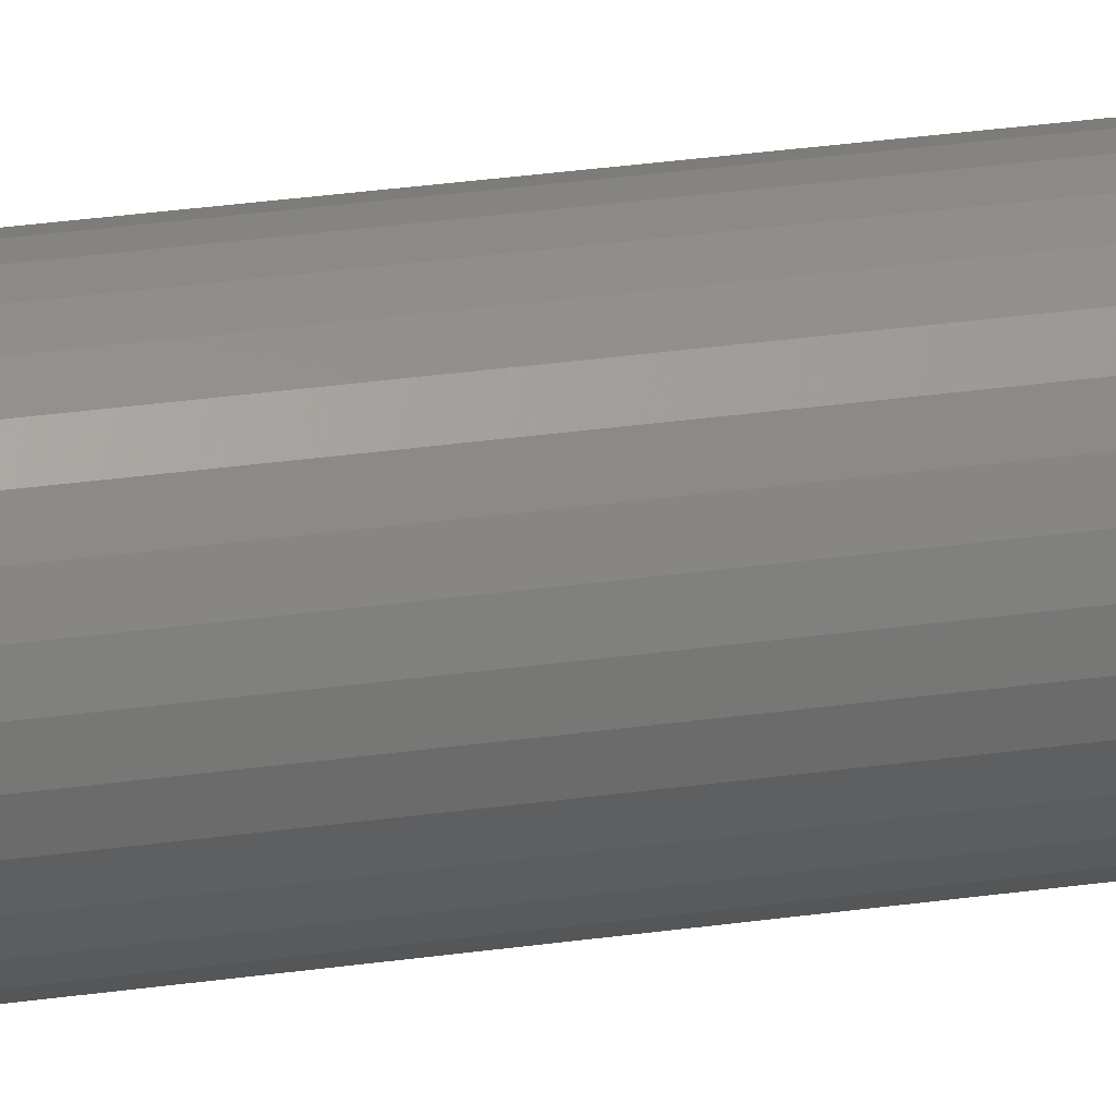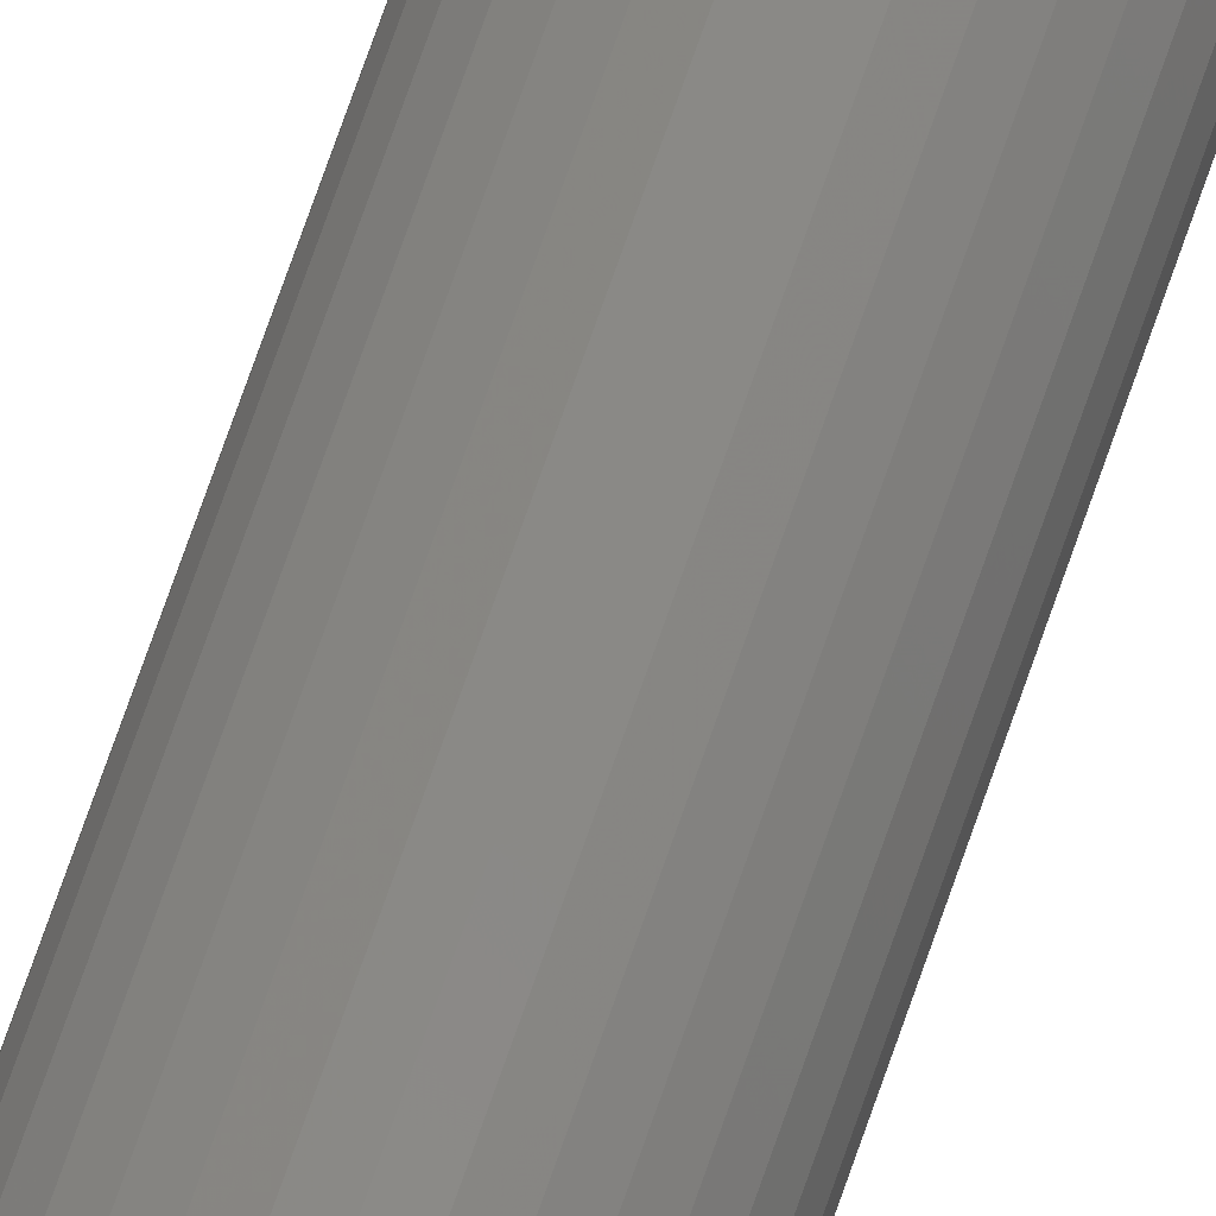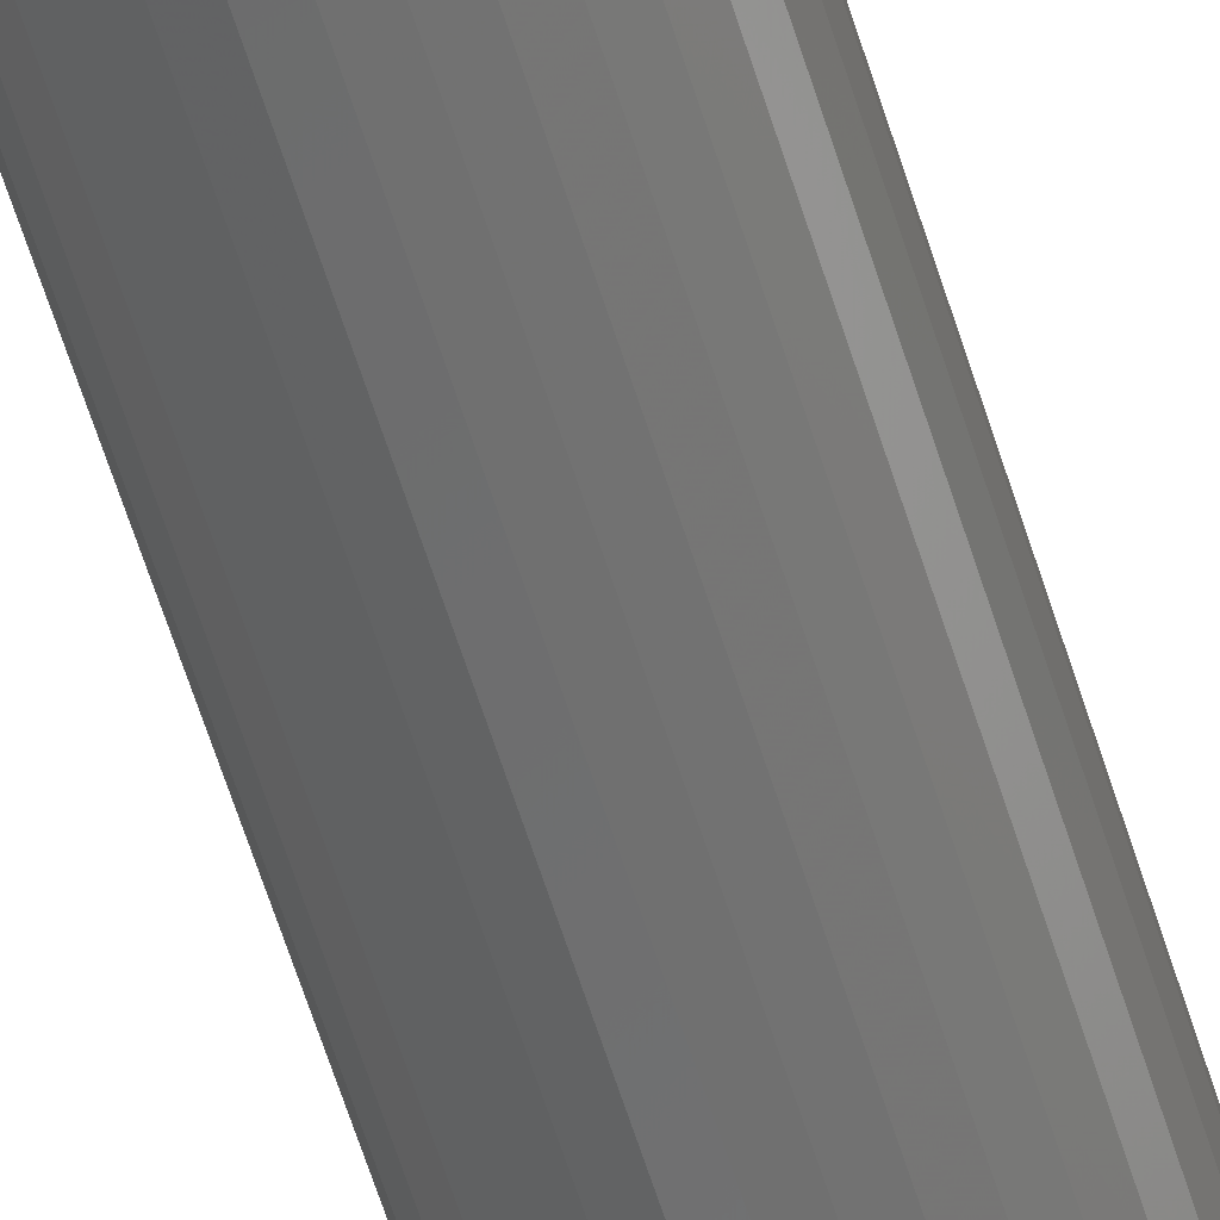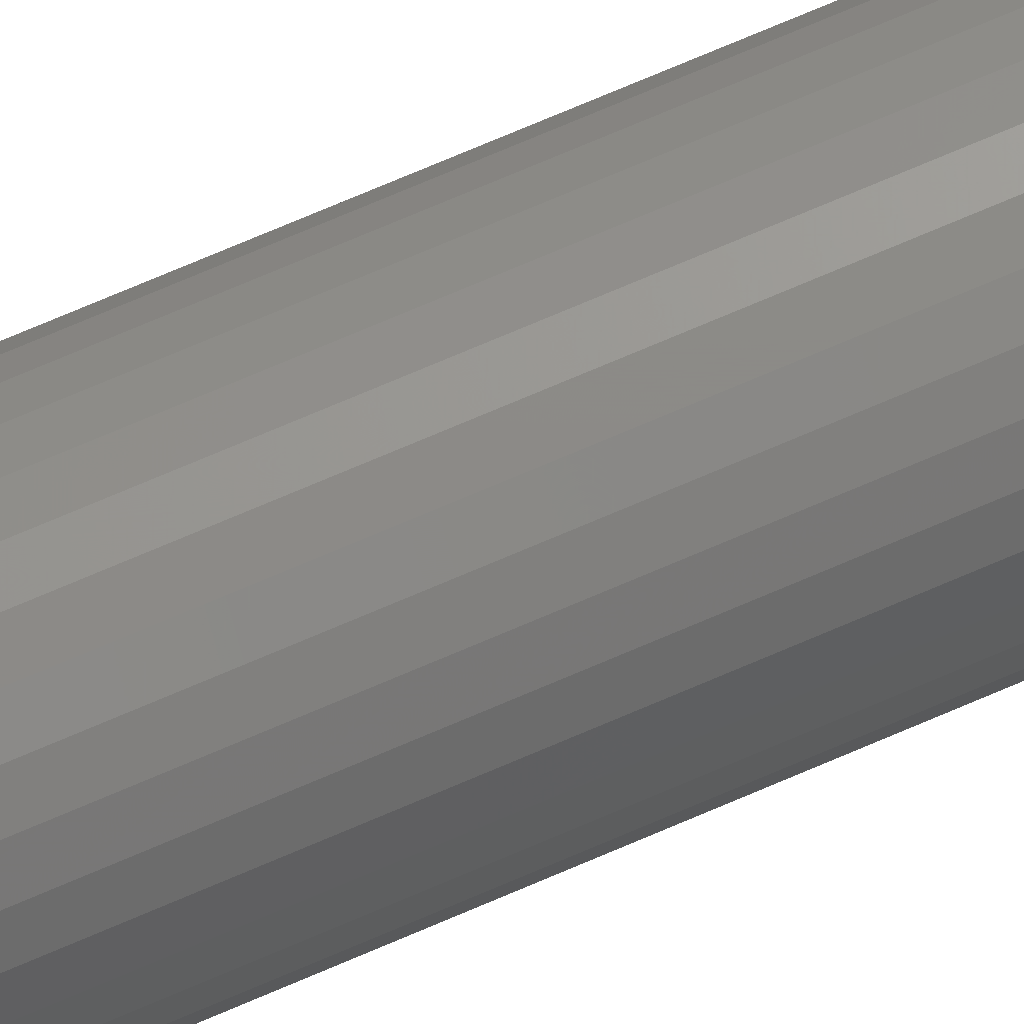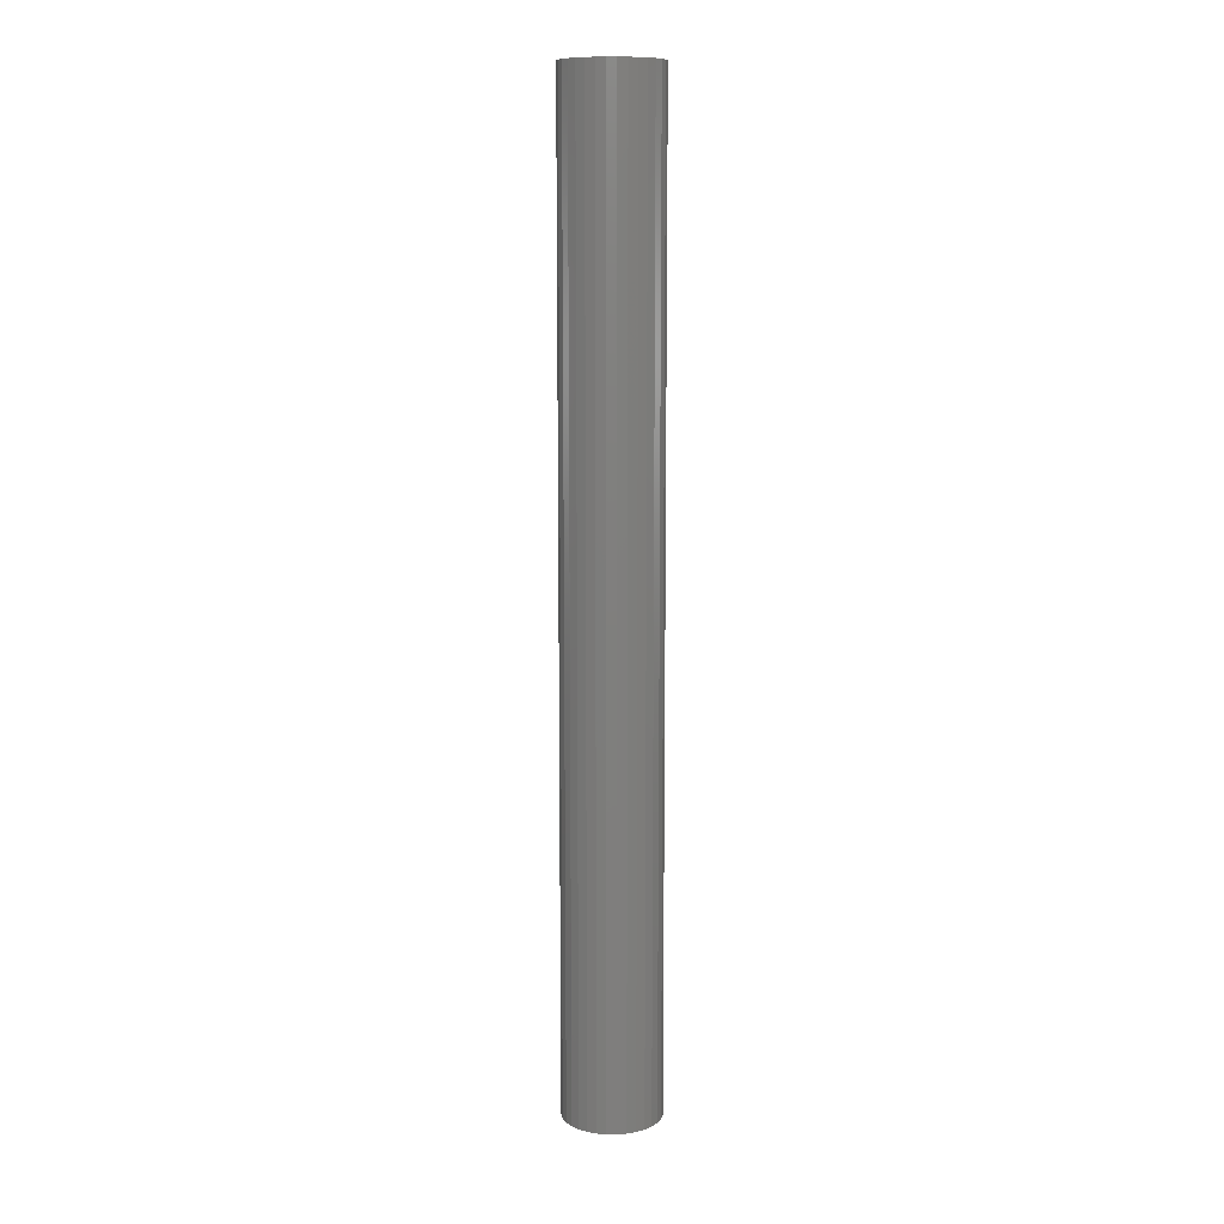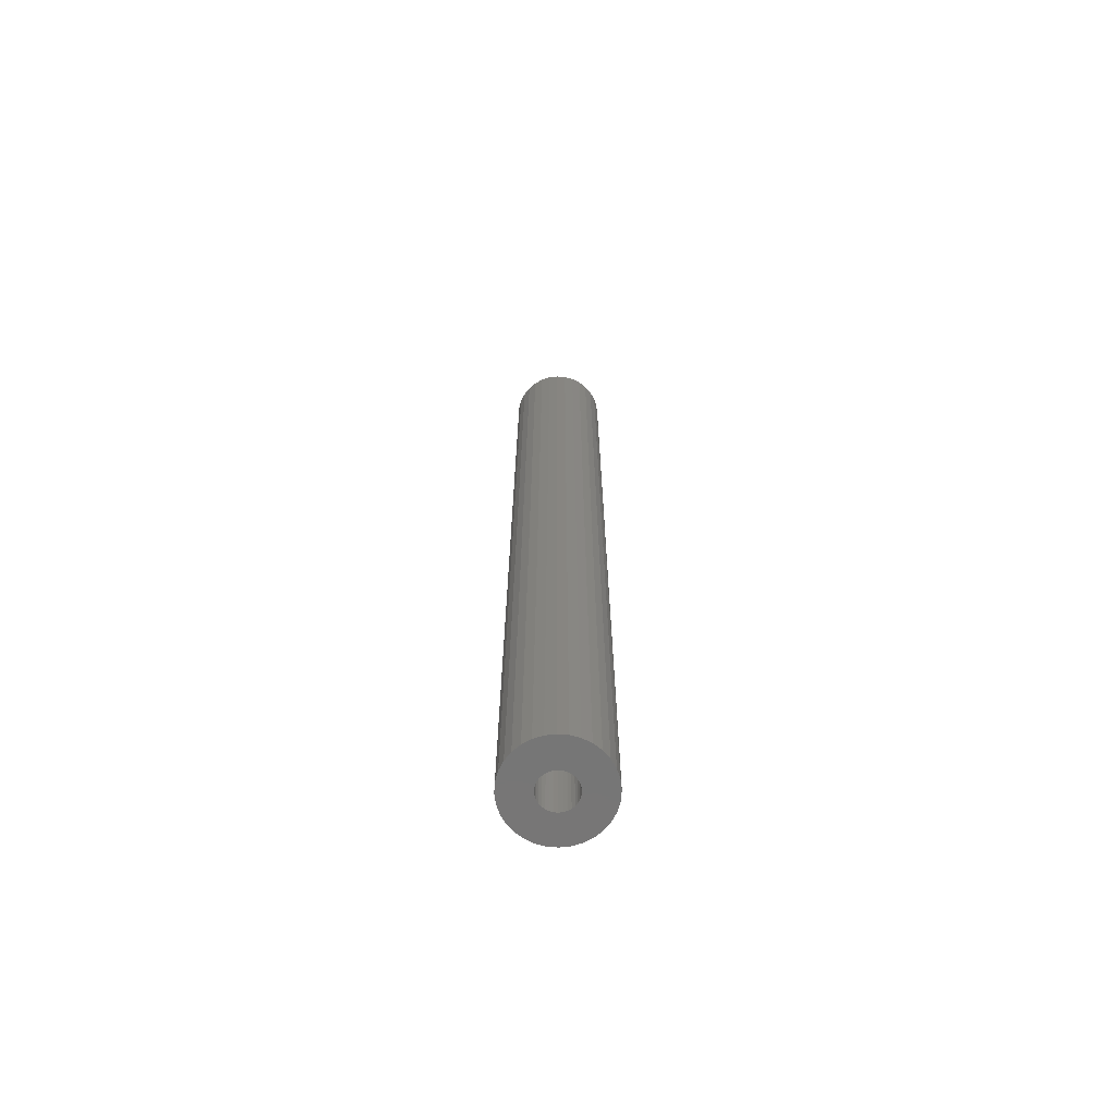
<metadata>
{"format":"stl","ext":"stl","renderer":"f3d","projection":"perspective","resolution":1024,"background":"white","views":[{"elev":26.0,"azim":76.6,"up":"+Y"},{"elev":79.8,"azim":19.7,"up":"+Y"},{"elev":-59.8,"azim":17.0,"up":"+Y"},{"elev":72.4,"azim":-113.3,"up":"+Y"},{"elev":10.9,"azim":141.1,"up":"+Z"},{"elev":-68.6,"azim":80.0,"up":"+Z"}]}
</metadata>
<code>
# stl→obj: 128 verts, 252 faces
v 0.03727 -0.06982 0
v 0.01429 -0.06524 0
v 0.03799 -0.0625 0
v 0.01456 -0.0625 0
v -0.01386 -0.02785 0
v -0.006822 -0.02572 0
v 0.0004934 -0.025 0
v -0.03629 -0.06982 0
v -0.0133 -0.06524 0
v -0.0125 -0.06788 0
v -0.0112 -0.07031 0
v -0.03069 -0.08333 0
v -0.004888 -0.07549 0
v -0.00225 -0.07629 0
v 0.01349 -0.06788 0
v 0.01219 -0.07031 0
v 0.01044 -0.07244 0
v 0.03514 -0.07685 0
v 0.008306 -0.07419 0
v 0.005875 -0.07549 0
v 0.03167 -0.08333 0
v 0.003237 -0.07629 0
v 0.007809 -0.09928 0
v 0.0004934 -0.1 0
v 0.01484 -0.09715 0
v -0.03701 -0.0625 0
v -0.0133 -0.05976 0
v -0.01357 -0.0625 0
v -0.03415 -0.04815 0
v -0.004888 -0.04951 0
v -0.007319 -0.05081 0
v -0.00945 -0.05256 0
v -0.03629 -0.05518 0
v -0.00225 -0.04871 0
v -0.03069 -0.04167 0
v -0.02602 -0.03598 0
v -0.02034 -0.03132 0
v 0.0004934 -0.04844 0
v -0.0112 -0.05469 0
v -0.0125 -0.05712 0
v 0.0004934 -0.07656 0
v 0.02701 -0.08902 0
v 0.02133 -0.09368 0
v -0.006822 -0.09928 0
v -0.01386 -0.09715 0
v -0.02034 -0.09368 0
v -0.02602 -0.08902 0
v -0.03415 -0.07685 0
v -0.00945 -0.07244 0
v -0.007319 -0.07419 0
v 0.03514 -0.04815 0
v 0.03727 -0.05518 0
v 0.01219 -0.05469 0
v 0.01044 -0.05256 0
v 0.008306 -0.05081 0
v 0.005875 -0.04951 0
v 0.003237 -0.04871 0
v 0.03167 -0.04167 0
v 0.007809 -0.02572 0
v 0.01484 -0.02785 0
v 0.02133 -0.03132 0
v 0.02701 -0.03598 0
v 0.01429 -0.05976 0
v 0.01349 -0.05712 0
v 0.003237 -0.07629 0.7266
v 0.005875 -0.07549 0.7266
v 0.008306 -0.07419 0.7266
v 0.01044 -0.07244 0.7266
v 0.01219 -0.07031 0.7266
v 0.01349 -0.06788 0.7266
v 0.01429 -0.06524 0.7266
v 0.01456 -0.0625 0.7266
v 0.0004934 -0.07656 0.7266
v -0.00225 -0.07629 0.7266
v -0.004888 -0.07549 0.7266
v -0.007319 -0.07419 0.7266
v -0.00945 -0.07244 0.7266
v -0.0112 -0.07031 0.7266
v -0.0125 -0.06788 0.7266
v -0.0133 -0.06524 0.7266
v -0.01357 -0.0625 0.7266
v -0.00225 -0.04871 0.7266
v -0.004888 -0.04951 0.7266
v -0.007319 -0.05081 0.7266
v -0.00945 -0.05256 0.7266
v -0.0112 -0.05469 0.7266
v -0.0125 -0.05712 0.7266
v -0.0133 -0.05976 0.7266
v 0.0004934 -0.04844 0.7266
v 0.003237 -0.04871 0.7266
v 0.005875 -0.04951 0.7266
v 0.008306 -0.05081 0.7266
v 0.01044 -0.05256 0.7266
v 0.01219 -0.05469 0.7266
v 0.01349 -0.05712 0.7266
v 0.01429 -0.05976 0.7266
v 0.0004934 -0.025 0.75
v -0.006822 -0.02572 0.75
v -0.01386 -0.02785 0.75
v 0.007809 -0.02572 0.75
v 0.01484 -0.02785 0.75
v -0.02034 -0.03132 0.75
v 0.02133 -0.03132 0.75
v -0.02602 -0.03598 0.75
v 0.02701 -0.03598 0.75
v -0.03069 -0.04167 0.75
v 0.03167 -0.04167 0.75
v -0.03415 -0.04815 0.75
v 0.03514 -0.04815 0.75
v -0.03629 -0.05518 0.75
v 0.03727 -0.05518 0.75
v 0.03727 -0.06982 0.75
v -0.03415 -0.07685 0.75
v 0.03514 -0.07685 0.75
v -0.03069 -0.08333 0.75
v 0.03167 -0.08333 0.75
v -0.02602 -0.08902 0.75
v 0.02701 -0.08902 0.75
v -0.02034 -0.09368 0.75
v 0.02133 -0.09368 0.75
v -0.01386 -0.09715 0.75
v 0.01484 -0.09715 0.75
v -0.006822 -0.09928 0.75
v 0.0004934 -0.1 0.75
v 0.007809 -0.09928 0.75
v 0.03799 -0.0625 0.75
v -0.03701 -0.0625 0.75
v -0.03629 -0.06982 0.75
f 1 2 3
f 2 4 3
f 5 6 7
f 8 9 10
f 11 8 10
f 12 13 14
f 15 2 1
f 16 15 1
f 17 16 1
f 18 17 1
f 19 17 18
f 18 20 19
f 21 20 18
f 22 20 21
f 23 24 25
f 26 27 28
f 26 28 9
f 26 9 8
f 29 30 31
f 29 31 32
f 29 32 33
f 34 30 29
f 34 29 35
f 34 35 36
f 34 36 37
f 34 37 5
f 34 5 7
f 34 7 38
f 33 32 39
f 33 39 40
f 33 40 27
f 33 27 26
f 41 22 21
f 41 21 42
f 41 42 43
f 41 43 25
f 41 25 24
f 41 24 44
f 41 44 45
f 41 45 46
f 41 46 47
f 41 47 12
f 41 12 14
f 48 8 11
f 48 11 49
f 48 49 50
f 48 50 13
f 48 13 12
f 51 52 53
f 51 53 54
f 51 54 55
f 51 55 56
f 51 56 57
f 51 57 58
f 38 7 59
f 38 59 60
f 38 60 61
f 38 61 62
f 38 62 58
f 38 58 57
f 52 3 4
f 52 4 63
f 52 63 64
f 52 64 53
f 41 65 22
f 22 65 66
f 22 66 20
f 20 66 67
f 20 67 19
f 19 67 68
f 19 68 17
f 17 68 69
f 17 69 16
f 16 69 70
f 16 70 15
f 15 70 71
f 15 71 2
f 2 71 72
f 2 72 4
f 65 41 73
f 73 41 14
f 73 14 74
f 74 14 13
f 74 13 75
f 75 13 50
f 75 50 76
f 76 50 49
f 76 49 77
f 77 49 11
f 77 11 78
f 78 11 10
f 78 10 79
f 79 10 9
f 79 9 80
f 80 9 28
f 80 28 81
f 38 82 34
f 34 82 83
f 34 83 30
f 30 83 84
f 30 84 31
f 31 84 85
f 31 85 32
f 32 85 86
f 32 86 39
f 39 86 87
f 39 87 40
f 40 87 88
f 40 88 27
f 27 88 81
f 27 81 28
f 82 38 89
f 89 38 57
f 89 57 90
f 90 57 56
f 90 56 91
f 91 56 55
f 91 55 92
f 92 55 54
f 92 54 93
f 93 54 53
f 93 53 94
f 94 53 64
f 94 64 95
f 95 64 63
f 95 63 96
f 96 63 4
f 96 4 72
f 86 85 93
f 94 86 93
f 87 86 94
f 95 87 94
f 69 78 70
f 77 78 69
f 68 77 69
f 76 77 68
f 67 76 68
f 67 75 76
f 74 75 67
f 66 74 67
f 66 73 74
f 65 73 66
f 92 93 85
f 92 85 84
f 92 84 83
f 92 83 82
f 92 82 89
f 92 89 90
f 92 90 91
f 78 79 70
f 70 79 80
f 70 80 71
f 71 80 81
f 71 81 72
f 72 81 88
f 72 88 96
f 96 88 87
f 96 87 95
f 97 98 99
f 100 97 99
f 100 99 101
f 101 99 102
f 101 102 103
f 103 102 104
f 103 104 105
f 105 104 106
f 105 106 107
f 107 106 108
f 107 108 109
f 109 108 110
f 109 110 111
f 112 113 114
f 114 113 115
f 114 115 116
f 116 115 117
f 116 117 118
f 118 117 119
f 118 119 120
f 120 119 121
f 120 121 122
f 122 121 123
f 122 123 124
f 122 124 125
f 111 110 126
f 126 110 127
f 126 127 112
f 112 127 128
f 112 128 113
f 3 126 1
f 1 126 112
f 1 112 18
f 18 112 114
f 18 114 21
f 21 114 116
f 21 116 42
f 42 116 118
f 42 118 43
f 43 118 120
f 43 120 25
f 25 120 122
f 25 122 23
f 23 122 125
f 23 125 24
f 24 125 124
f 24 124 44
f 44 124 123
f 44 123 45
f 45 123 121
f 45 121 46
f 46 121 119
f 46 119 47
f 47 119 117
f 47 117 12
f 12 117 115
f 12 115 48
f 48 115 113
f 48 113 8
f 8 113 128
f 8 128 26
f 26 128 127
f 26 127 33
f 33 127 110
f 33 110 29
f 29 110 108
f 29 108 35
f 35 108 106
f 35 106 36
f 36 106 104
f 36 104 37
f 37 104 102
f 37 102 5
f 5 102 99
f 5 99 6
f 6 99 98
f 6 98 7
f 7 98 97
f 7 97 59
f 59 97 100
f 59 100 60
f 60 100 101
f 60 101 61
f 61 101 103
f 61 103 62
f 62 103 105
f 62 105 58
f 58 105 107
f 58 107 51
f 51 107 109
f 51 109 52
f 52 109 111
f 52 111 3
f 3 111 126

</code>
